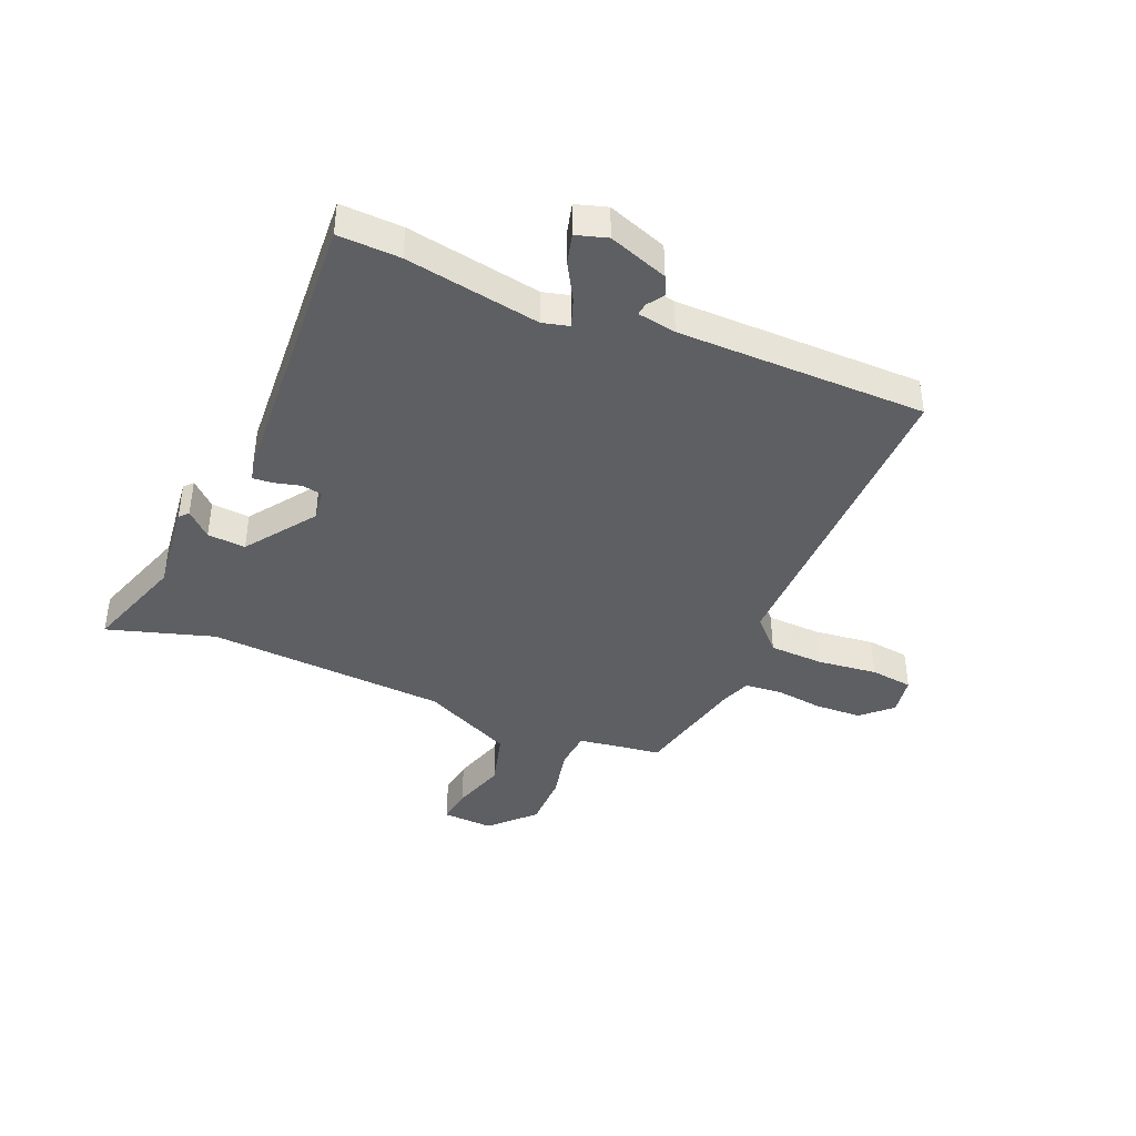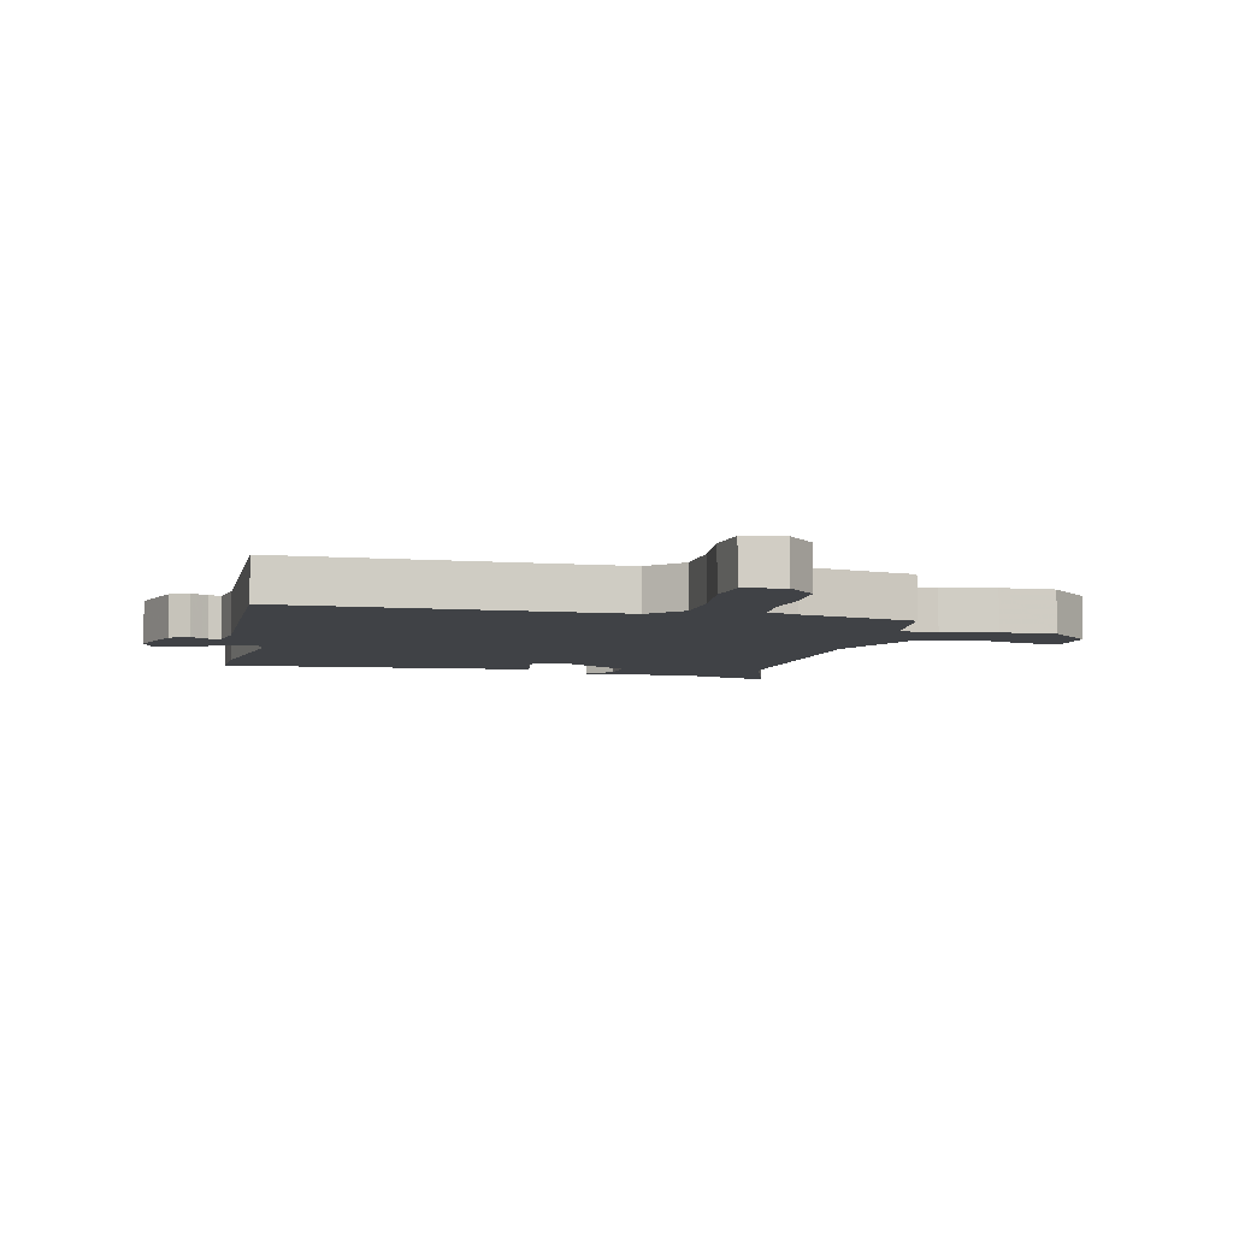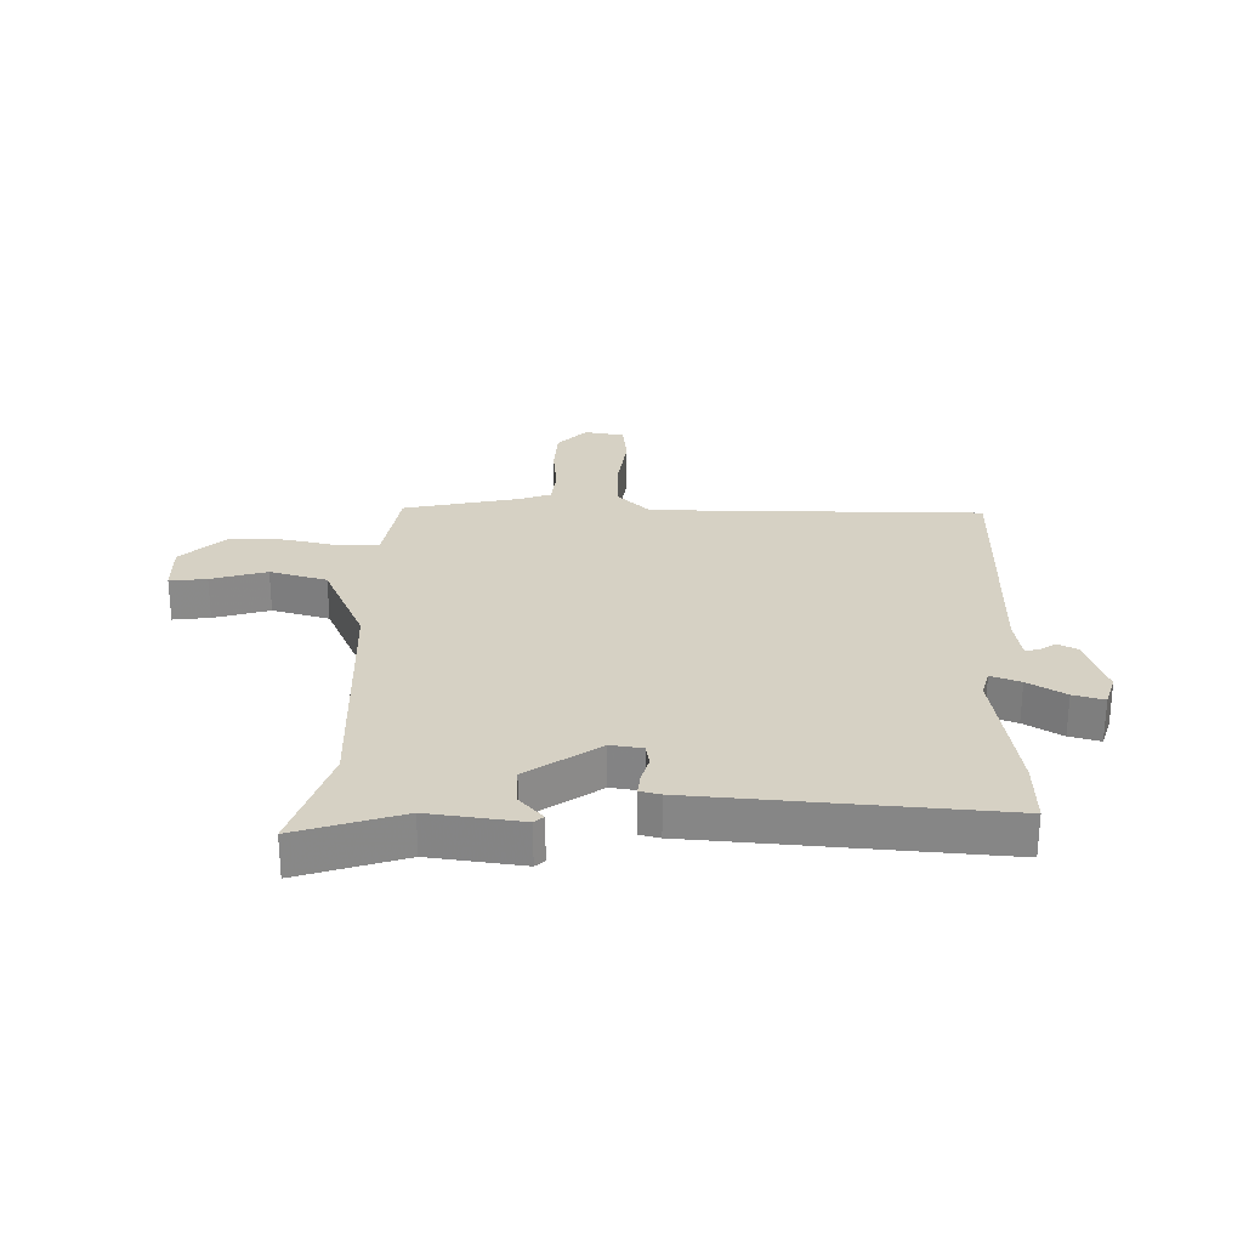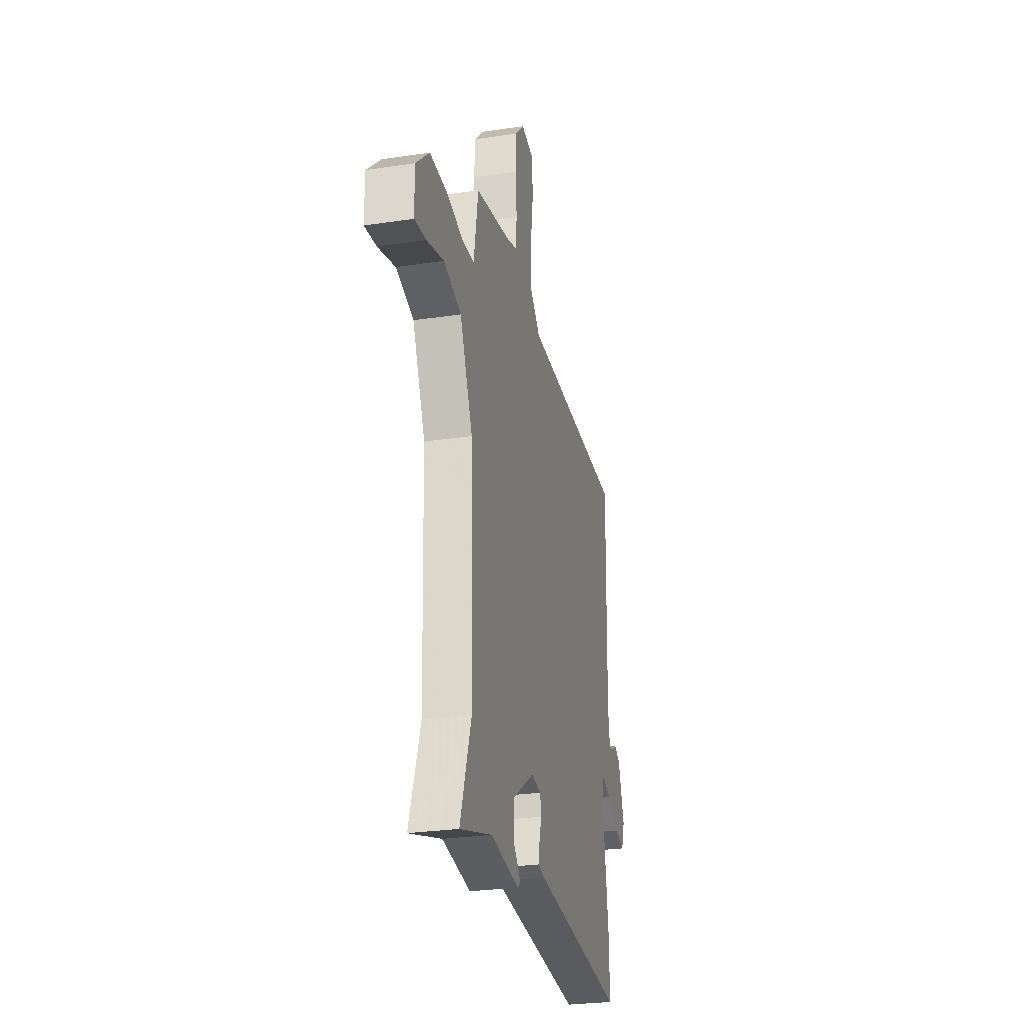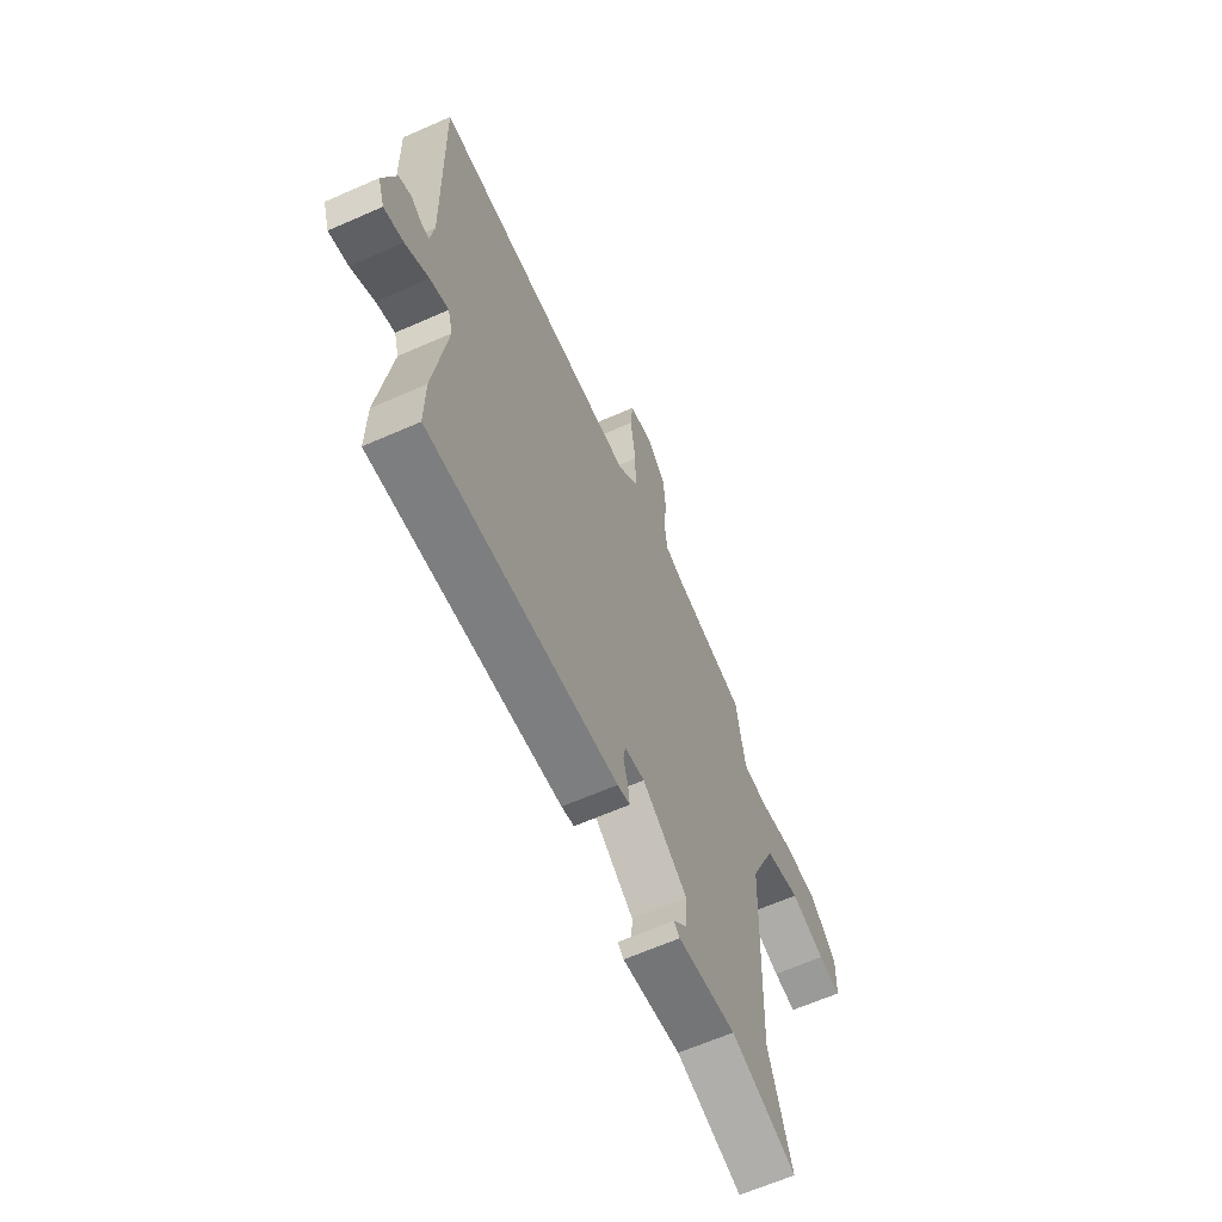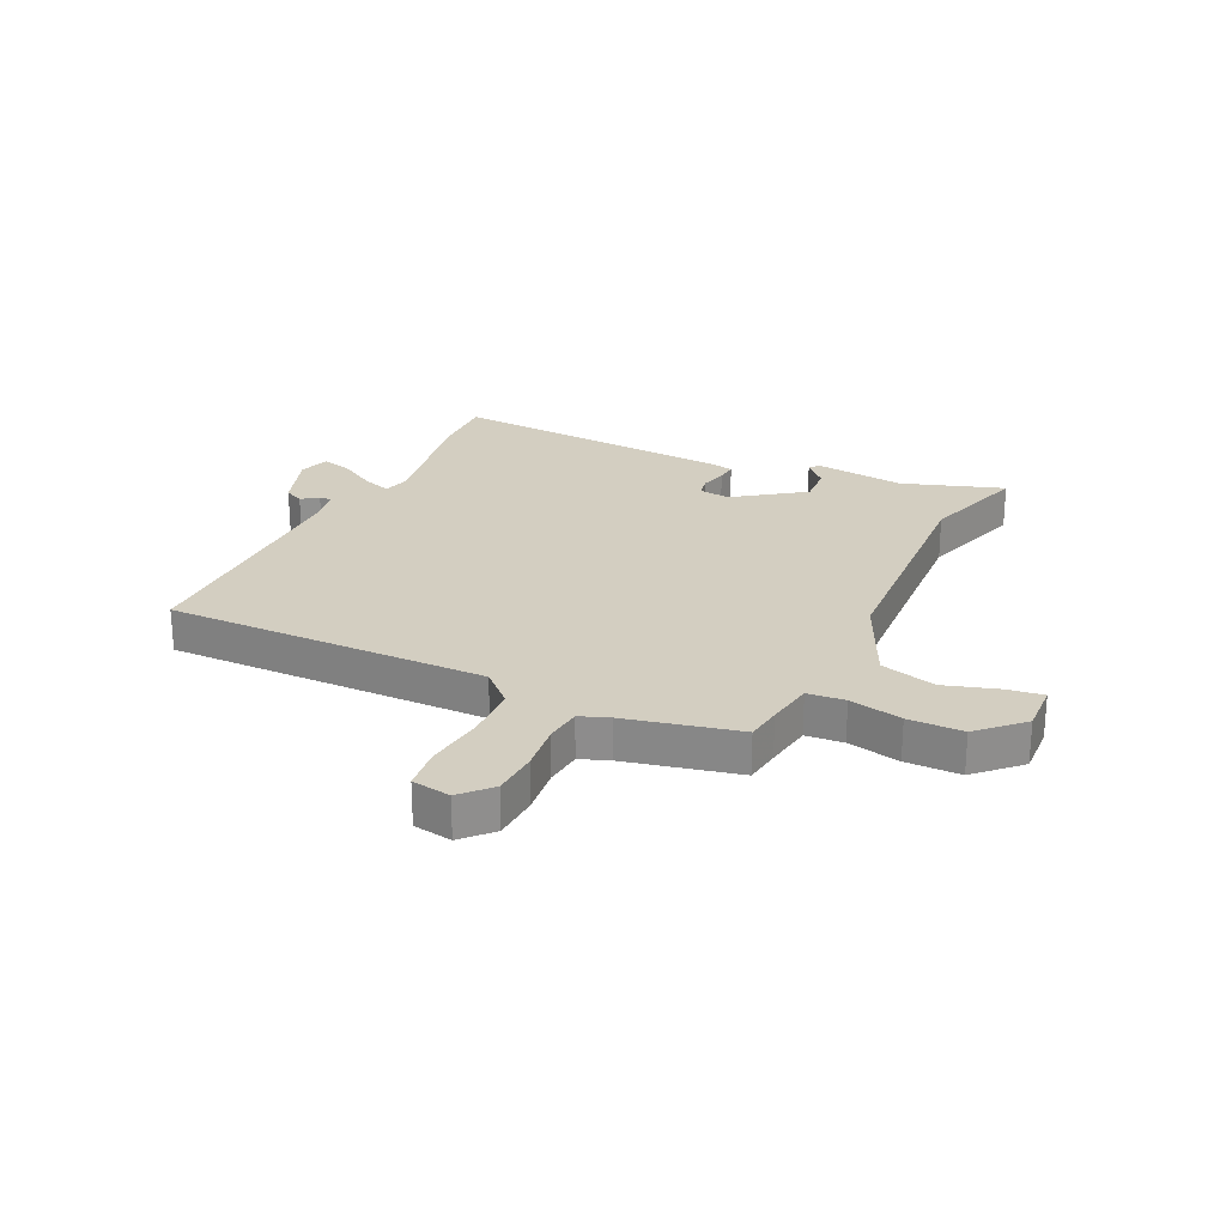
<metadata>
{"format":"obj","ext":"obj","renderer":"f3d","projection":"perspective","resolution":1024,"background":"white","views":[{"elev":-41.2,"azim":-114.4,"up":"+Y"},{"elev":-6.3,"azim":-13.5,"up":"+Y"},{"elev":27.0,"azim":-179.6,"up":"+Y"},{"elev":-27.4,"azim":103.1,"up":"+Z"},{"elev":-63.8,"azim":-66.0,"up":"+Z"},{"elev":24.9,"azim":24.1,"up":"+Y"}]}
</metadata>
<code>
v 0.458 0.07 -0.376
v 0.52 0.07 -0.561
v 0.341 0.07 -0.506
v 0.183 0.07 -0.529
v 0.167 0.07 -0.515
v 0.206 0.07 -0.471
v 0.209 0.07 -0.404
v 0.086 0.07 -0.321
v 0.032 0.07 -0.33
v 0.026 0.07 -0.366
v 0.039 0.07 -0.411
v 0.043 0.07 -0.447
v 0.009 0.07 -0.456
v -0.5 0.07 -0.502
v -0.499 0.07 -0.393
v -0.465 0.07 -0.157
v -0.478 0.07 -0.111
v -0.528 0.07 -0.13
v -0.591 0.07 -0.169
v -0.643 0.07 -0.184
v -0.661 0.07 -0.13
v -0.627 0.07 -0.025
v -0.594 0.07 -0.008
v -0.564 0.07 -0.027
v -0.543 0.07 -0.029
v -0.533 0.07 0.039
v -0.542 0.07 0.474
v 0.023 0.07 0.482
v 0.078 0.07 0.537
v 0.079 0.07 0.633
v 0.064 0.07 0.737
v 0.071 0.07 0.812
v 0.139 0.07 0.825
v 0.188 0.07 0.775
v 0.194 0.07 0.694
v 0.186 0.07 0.61
v 0.194 0.07 0.545
v 0.246 0.07 0.527
v 0.445 0.07 0.487
v 0.455 0.07 0.424
v 0.47 0.07 0.341
v 0.536 0.07 0.337
v 0.628 0.07 0.359
v 0.724 0.07 0.361
v 0.799 0.07 0.291
v 0.797 0.07 0.202
v 0.734 0.07 0.209
v 0.639 0.07 0.236
v 0.542 0.07 0.207
v 0.472 0.07 0.046
v 0.458 0 -0.376
v 0.52 0 -0.561
v 0.341 0 -0.506
v 0.183 0 -0.529
v 0.167 0 -0.515
v 0.206 0 -0.471
v 0.209 0 -0.404
v 0.086 0 -0.321
v 0.032 0 -0.33
v 0.026 0 -0.366
v 0.039 0 -0.411
v 0.043 0 -0.447
v 0.009 0 -0.456
v -0.5 0 -0.502
v -0.499 0 -0.393
v -0.465 0 -0.157
v -0.478 0 -0.111
v -0.528 0 -0.13
v -0.591 0 -0.169
v -0.643 0 -0.184
v -0.661 0 -0.13
v -0.627 0 -0.025
v -0.594 0 -0.008
v -0.564 0 -0.027
v -0.543 0 -0.029
v -0.533 0 0.039
v -0.542 0 0.474
v 0.023 0 0.482
v 0.078 0 0.537
v 0.079 0 0.633
v 0.064 0 0.737
v 0.071 0 0.812
v 0.139 0 0.825
v 0.188 0 0.775
v 0.194 0 0.694
v 0.186 0 0.61
v 0.194 0 0.545
v 0.246 0 0.527
v 0.445 0 0.487
v 0.455 0 0.424
v 0.47 0 0.341
v 0.536 0 0.337
v 0.628 0 0.359
v 0.724 0 0.361
v 0.799 0 0.291
v 0.797 0 0.202
v 0.734 0 0.209
v 0.639 0 0.236
v 0.542 0 0.207
v 0.472 0 0.046
f 46 47 48
f 45 46 48
f 44 45 48
f 43 44 48
f 42 43 48
f 41 42 48 49
f 38 39 40
f 37 38 40 41
f 34 35 36
f 33 34 36
f 32 33 36
f 31 32 36
f 30 31 36
f 29 30 36 37
f 41 49 50
f 37 41 50
f 29 37 50
f 28 29 50
f 22 23 24
f 21 22 24
f 20 21 24
f 19 20 24
f 18 19 24
f 17 18 24 25
f 14 15 16
f 13 14 16
f 12 13 16
f 11 12 16
f 10 11 16
f 9 10 16 17
f 17 25 26
f 9 17 26
f 8 9 26
f 3 4 5 6
f 3 6 7
f 1 2 3 7
f 28 50 1
f 27 28 1
f 26 27 1
f 8 26 1
f 1 7 8
f 98 97 96
f 98 96 95
f 98 95 94
f 98 94 93
f 98 93 92
f 99 98 92 91
f 90 89 88
f 91 90 88 87
f 86 85 84
f 86 84 83
f 86 83 82
f 86 82 81
f 86 81 80
f 87 86 80 79
f 100 99 91
f 100 91 87
f 100 87 79
f 100 79 78
f 74 73 72
f 74 72 71
f 74 71 70
f 74 70 69
f 74 69 68
f 75 74 68 67
f 66 65 64
f 66 64 63
f 66 63 62
f 66 62 61
f 66 61 60
f 67 66 60 59
f 76 75 67
f 76 67 59
f 76 59 58
f 56 55 54 53
f 57 56 53
f 57 53 52 51
f 51 100 78
f 51 78 77
f 51 77 76
f 51 76 58
f 58 57 51
f 1 51 52 2
f 2 52 53 3
f 3 53 54 4
f 4 54 55 5
f 5 55 56 6
f 6 56 57 7
f 7 57 58 8
f 8 58 59 9
f 9 59 60 10
f 10 60 61 11
f 11 61 62 12
f 12 62 63 13
f 13 63 64 14
f 14 64 65 15
f 15 65 66 16
f 16 66 67 17
f 17 67 68 18
f 18 68 69 19
f 19 69 70 20
f 20 70 71 21
f 21 71 72 22
f 22 72 73 23
f 23 73 74 24
f 24 74 75 25
f 25 75 76 26
f 26 76 77 27
f 27 77 78 28
f 28 78 79 29
f 29 79 80 30
f 30 80 81 31
f 31 81 82 32
f 32 82 83 33
f 33 83 84 34
f 34 84 85 35
f 35 85 86 36
f 36 86 87 37
f 37 87 88 38
f 38 88 89 39
f 39 89 90 40
f 40 90 91 41
f 41 91 92 42
f 42 92 93 43
f 43 93 94 44
f 44 94 95 45
f 45 95 96 46
f 46 96 97 47
f 47 97 98 48
f 48 98 99 49
f 49 99 100 50
f 50 100 51 1

</code>
